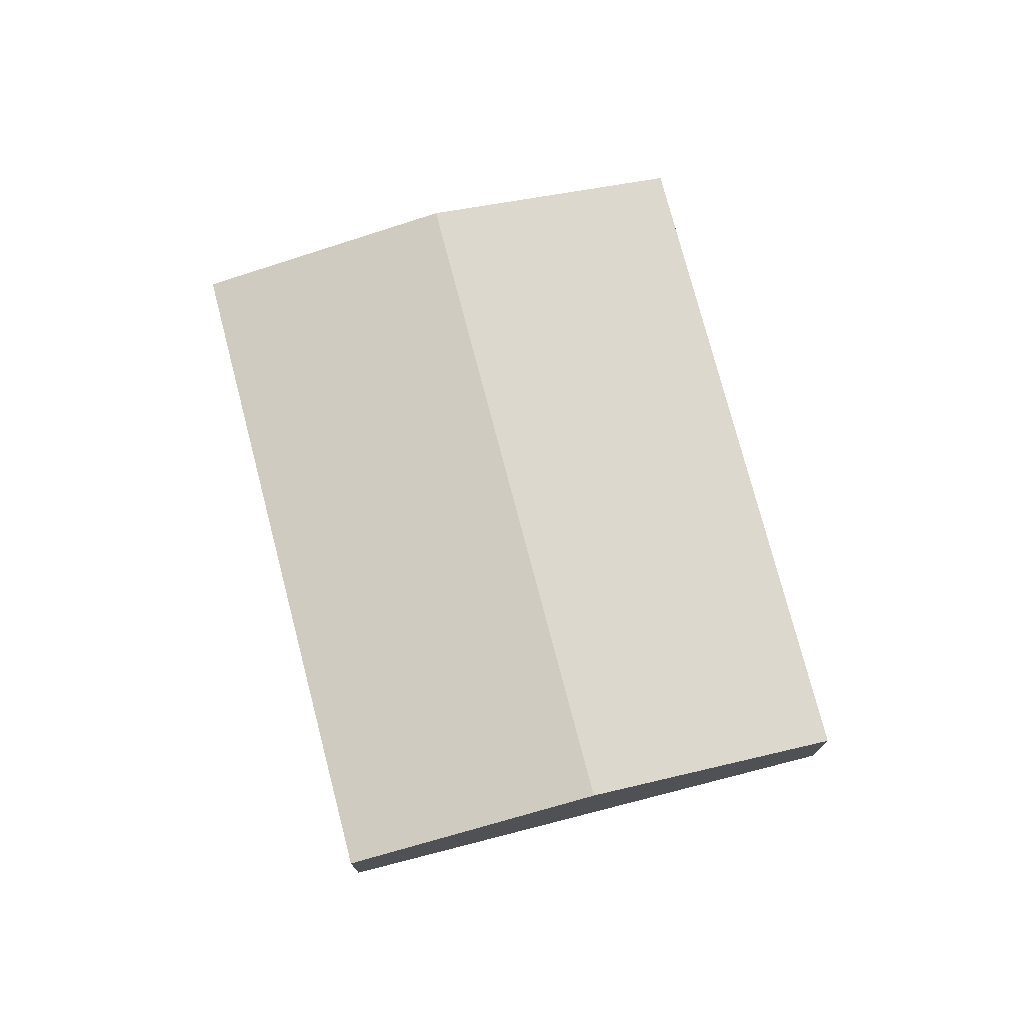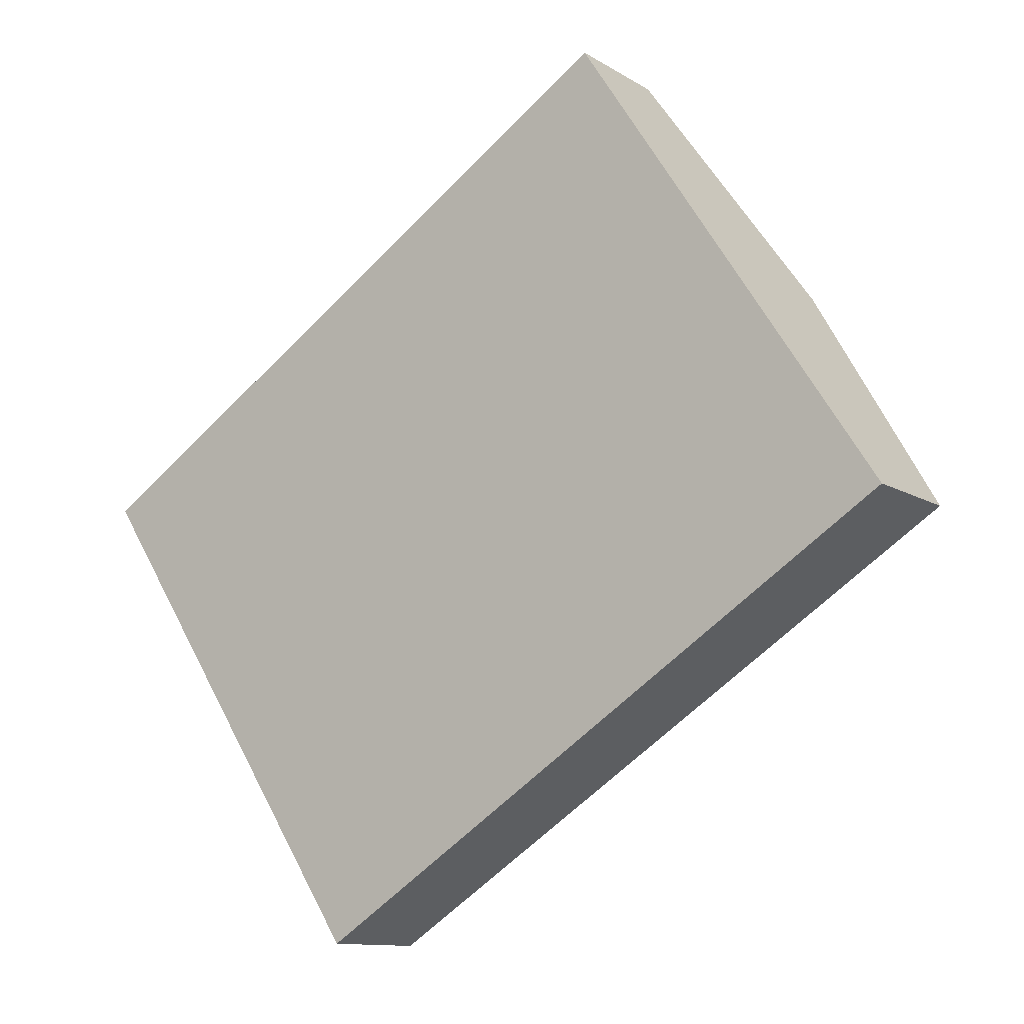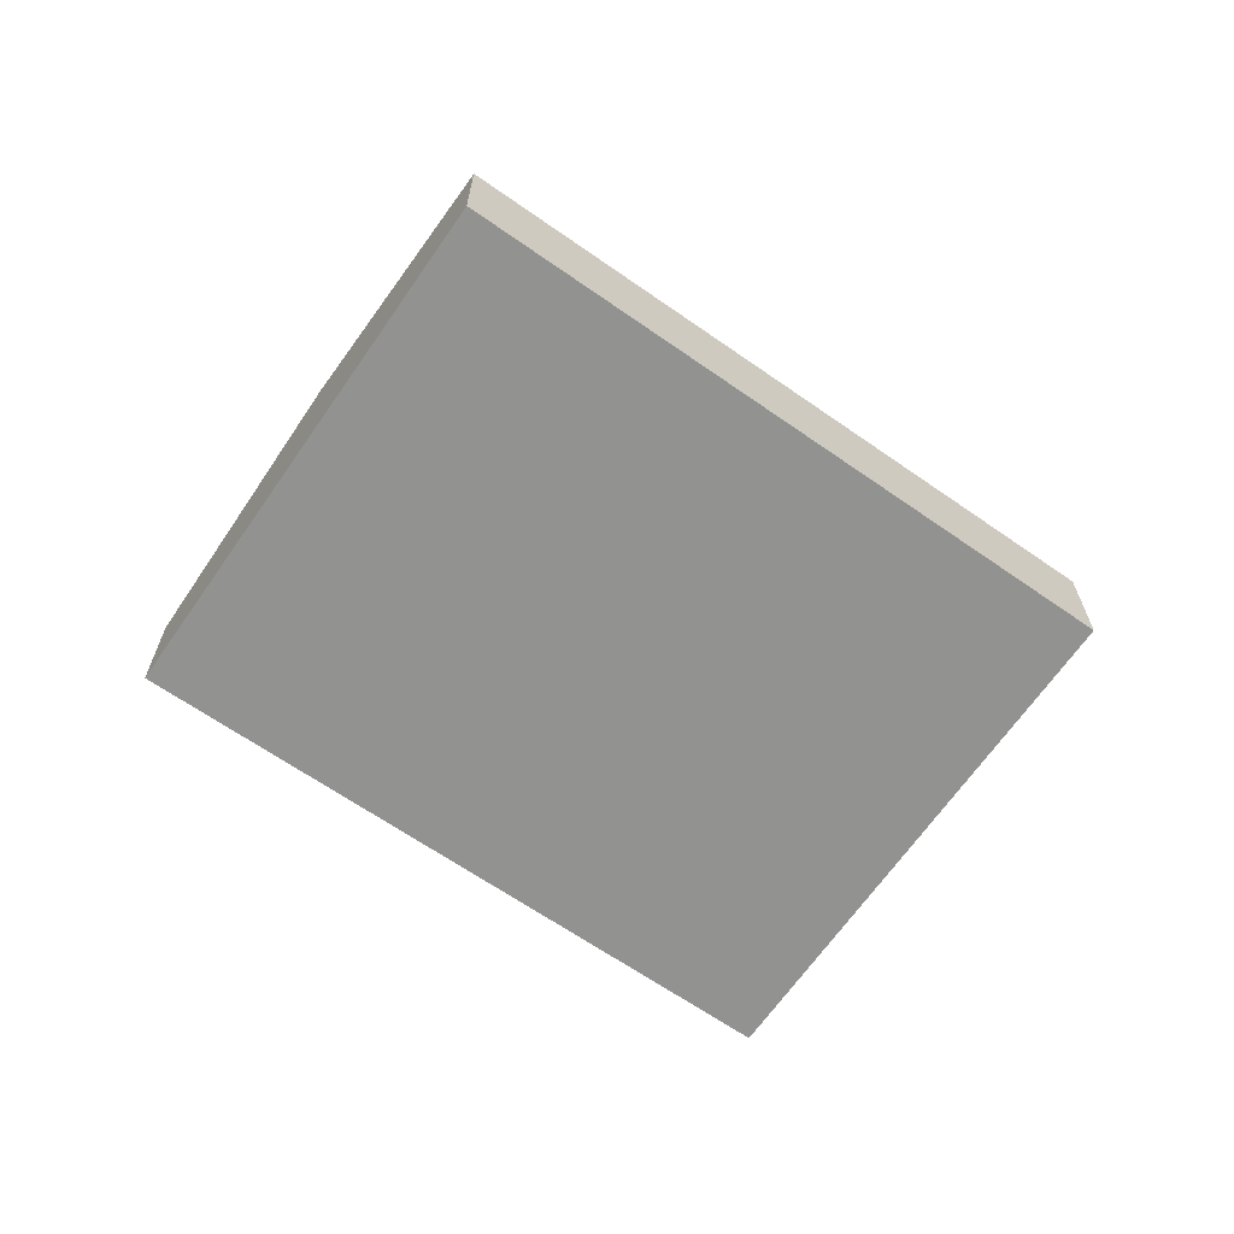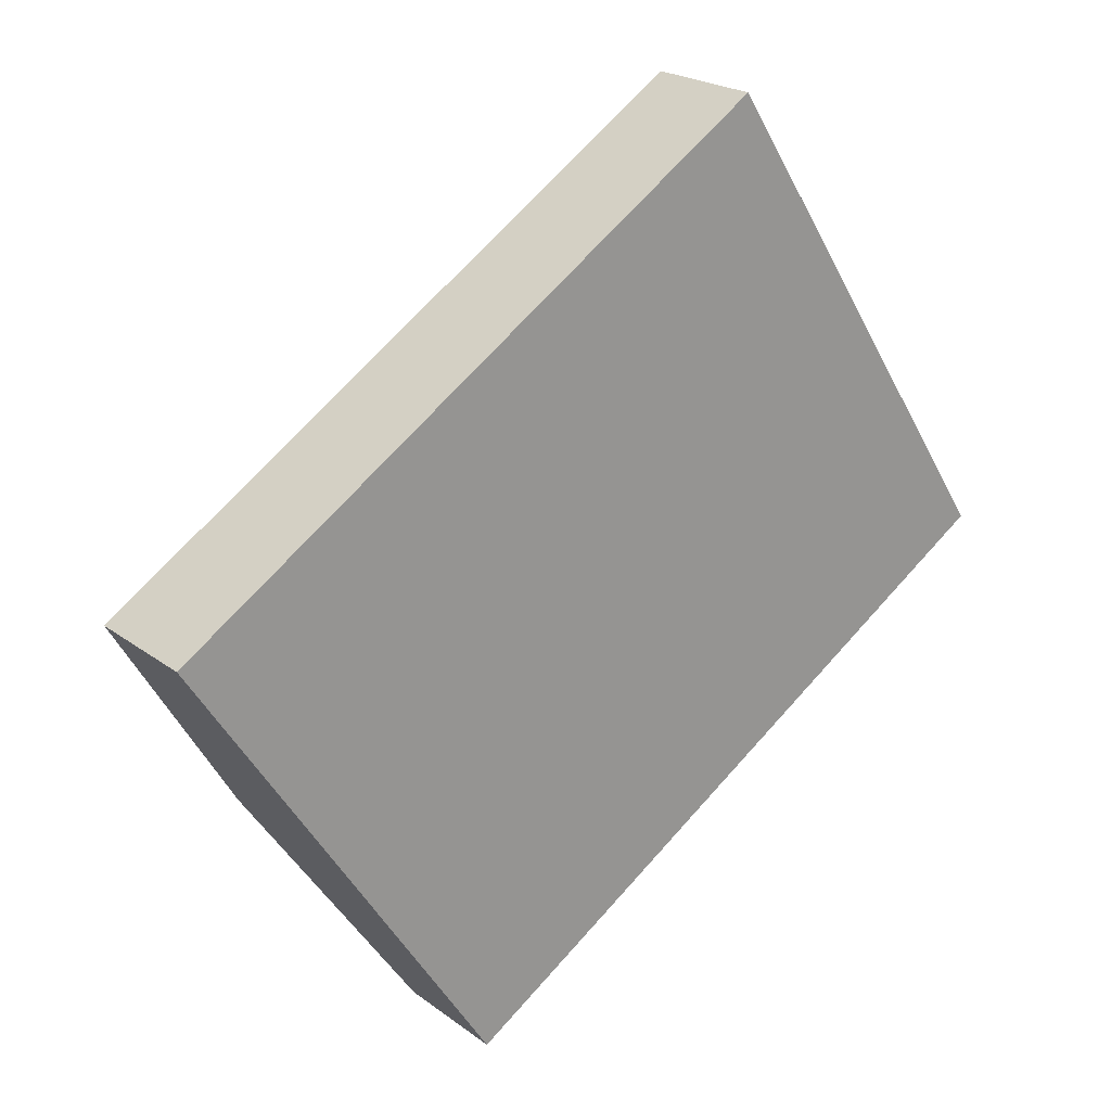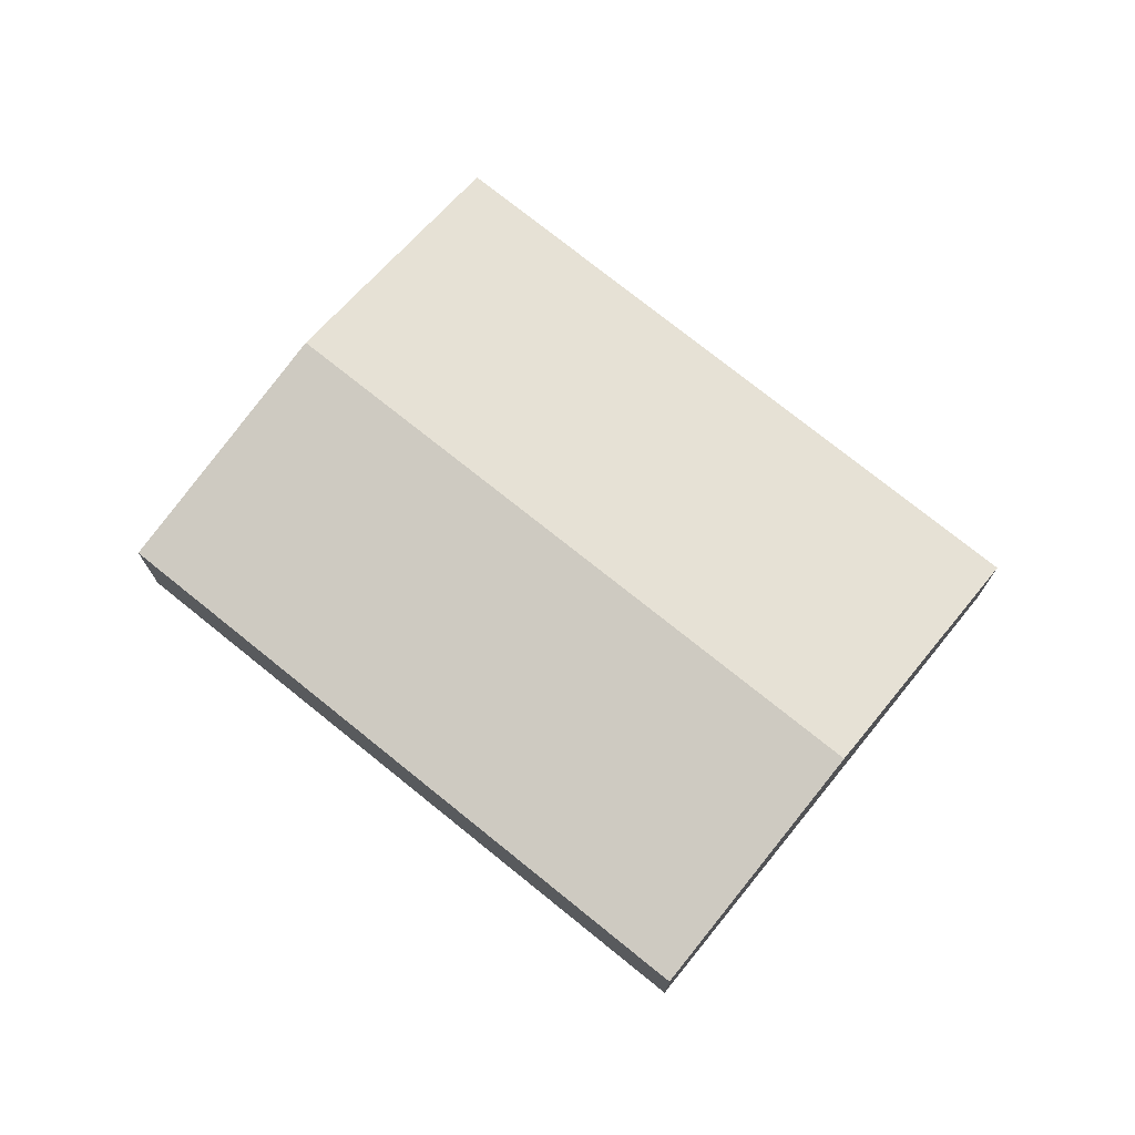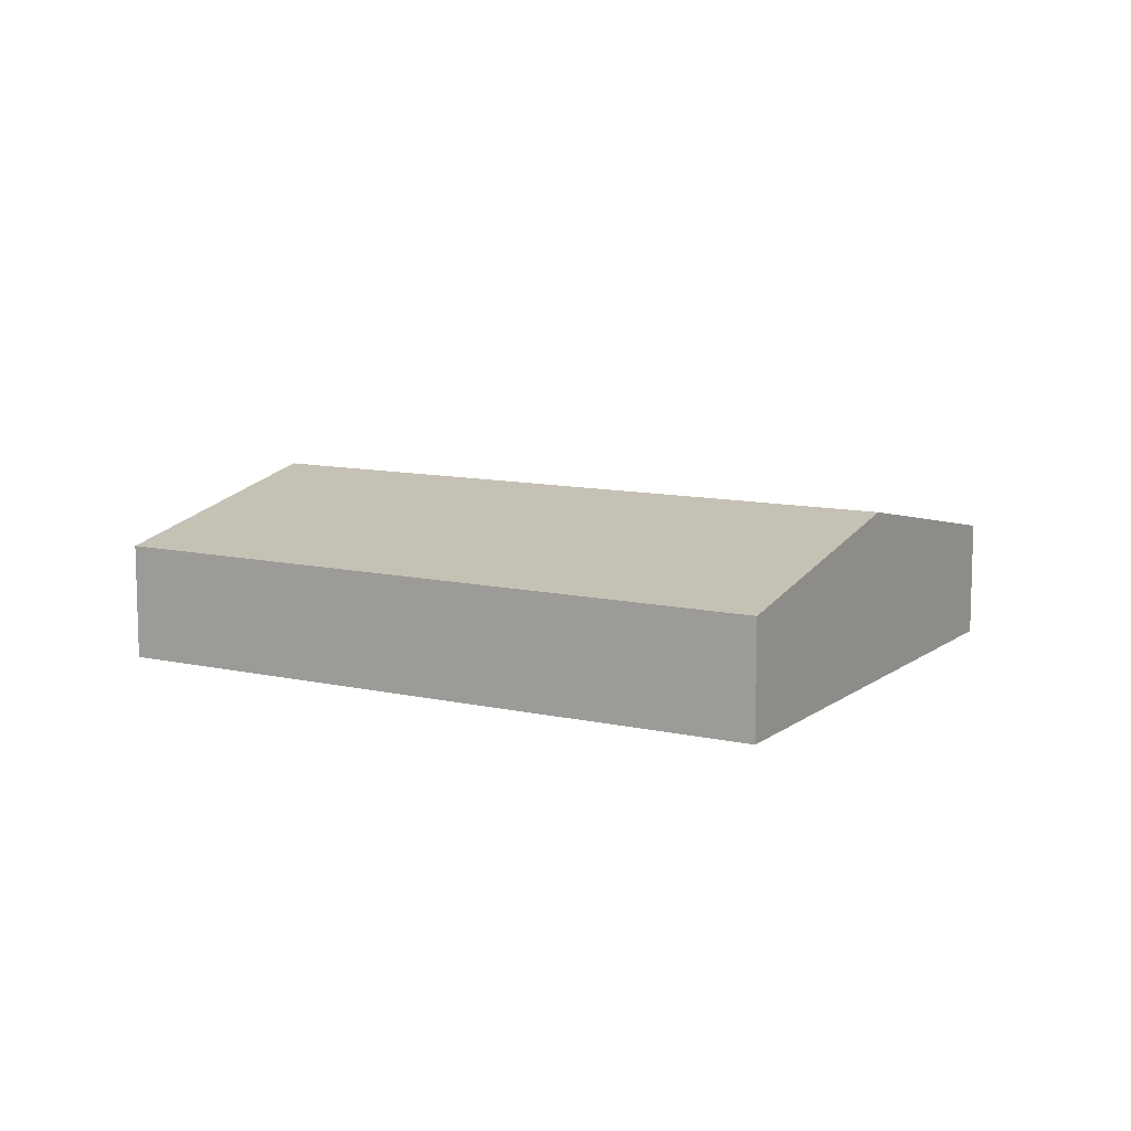
<metadata>
{"format":"obj","ext":"obj","renderer":"f3d","projection":"perspective","resolution":1024,"background":"white","views":[{"elev":75.1,"azim":-137.4,"up":"+Y"},{"elev":-11.5,"azim":34.8,"up":"+Z"},{"elev":-66.2,"azim":112.2,"up":"+Y"},{"elev":21.9,"azim":-38.0,"up":"+Z"},{"elev":74.1,"azim":-173.9,"up":"+Y"},{"elev":10.5,"azim":-3.2,"up":"+Y"}]}
</metadata>
<code>
v  10.49 4.094 -16.13
v  25.99 5.961 5.328
v  31.25 4.094 -2.764
v  5.226 5.961 -8.035
v  0 4.107 2.515e-16
v  20.7 4.084 13.46
v  0 0 0
v  5.226 4.92e-16 -8.035
v  10.49 9.875e-16 -16.13
v  20.7 -8.244e-16 13.46
v  25.99 -3.262e-16 5.328
v  31.25 1.692e-16 -2.764
g defaultobject
f 1 2 3
f 2 1 4
f 5 2 4
f 2 5 6
f 4 7 5
f 7 4 8
f 8 4 1
f 8 1 9
f 7 6 5
f 6 7 10
f 10 2 6
f 2 10 11
f 2 11 3
f 3 11 12
f 12 1 3
f 1 12 9
f 8 10 7
f 10 8 9
f 10 9 12
f 10 12 11

</code>
